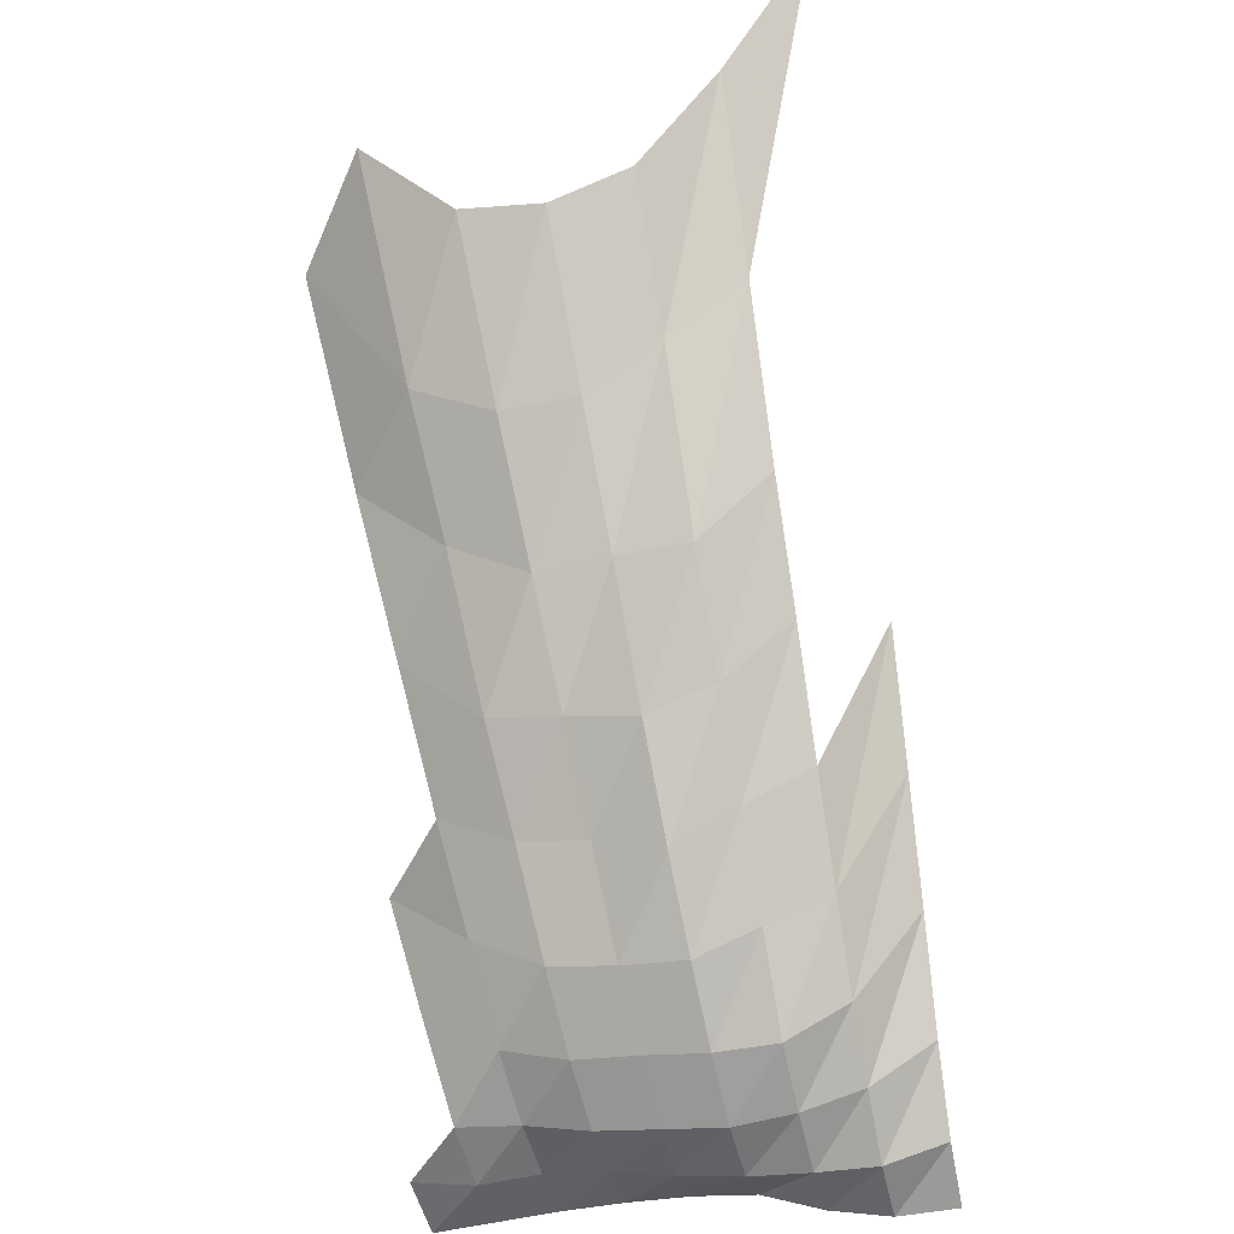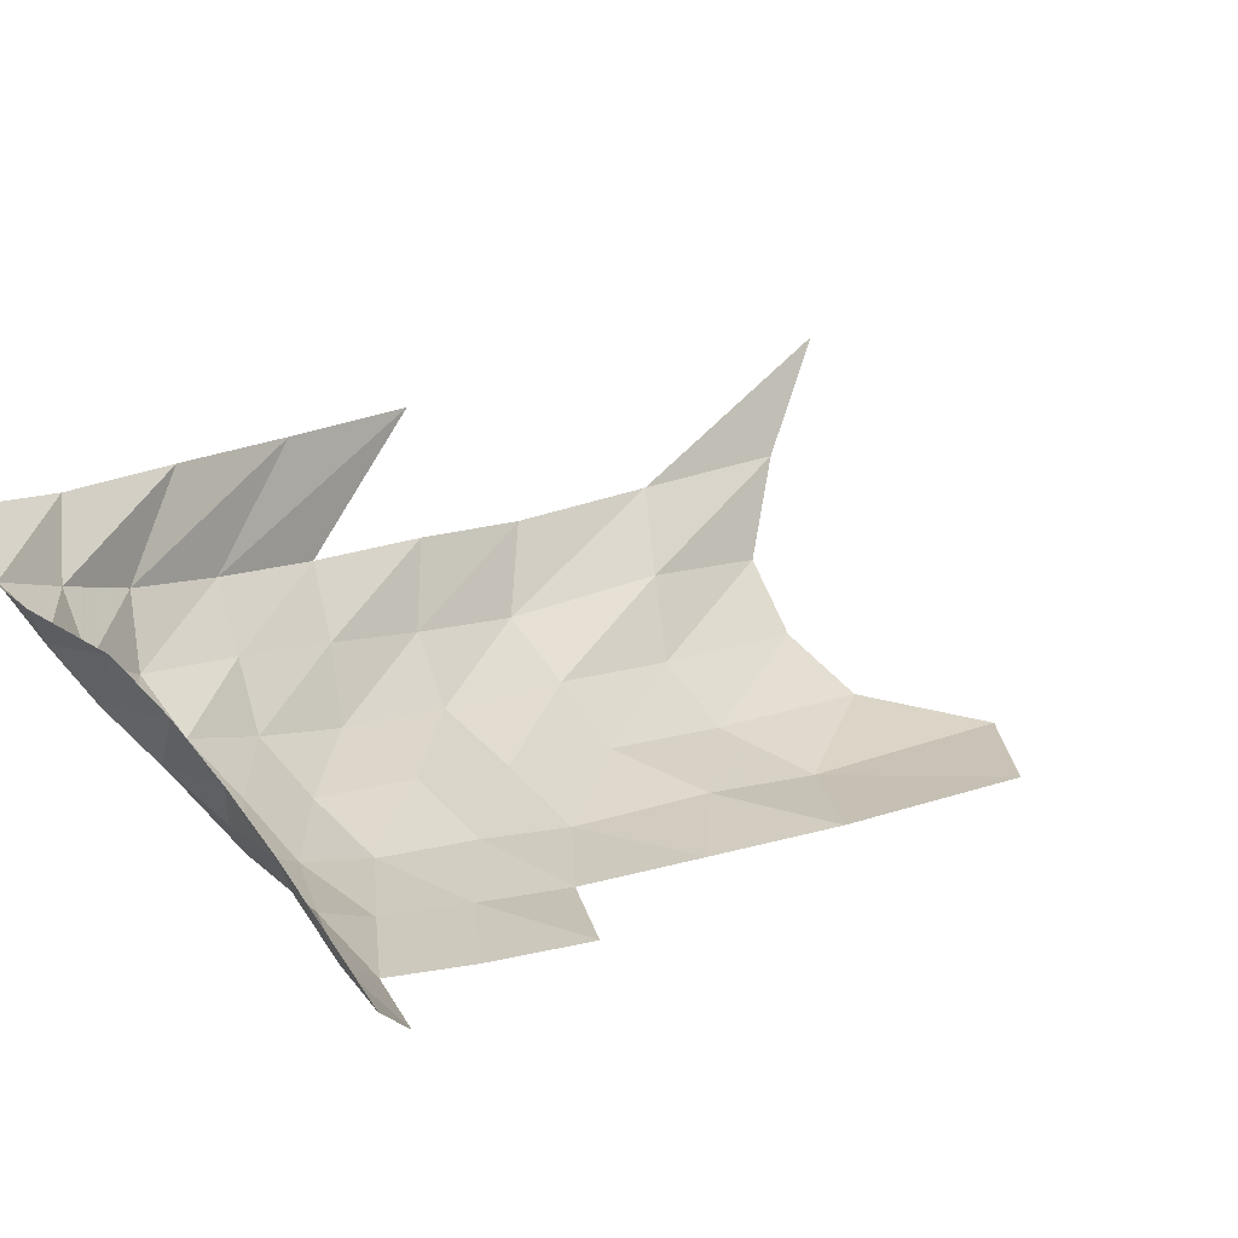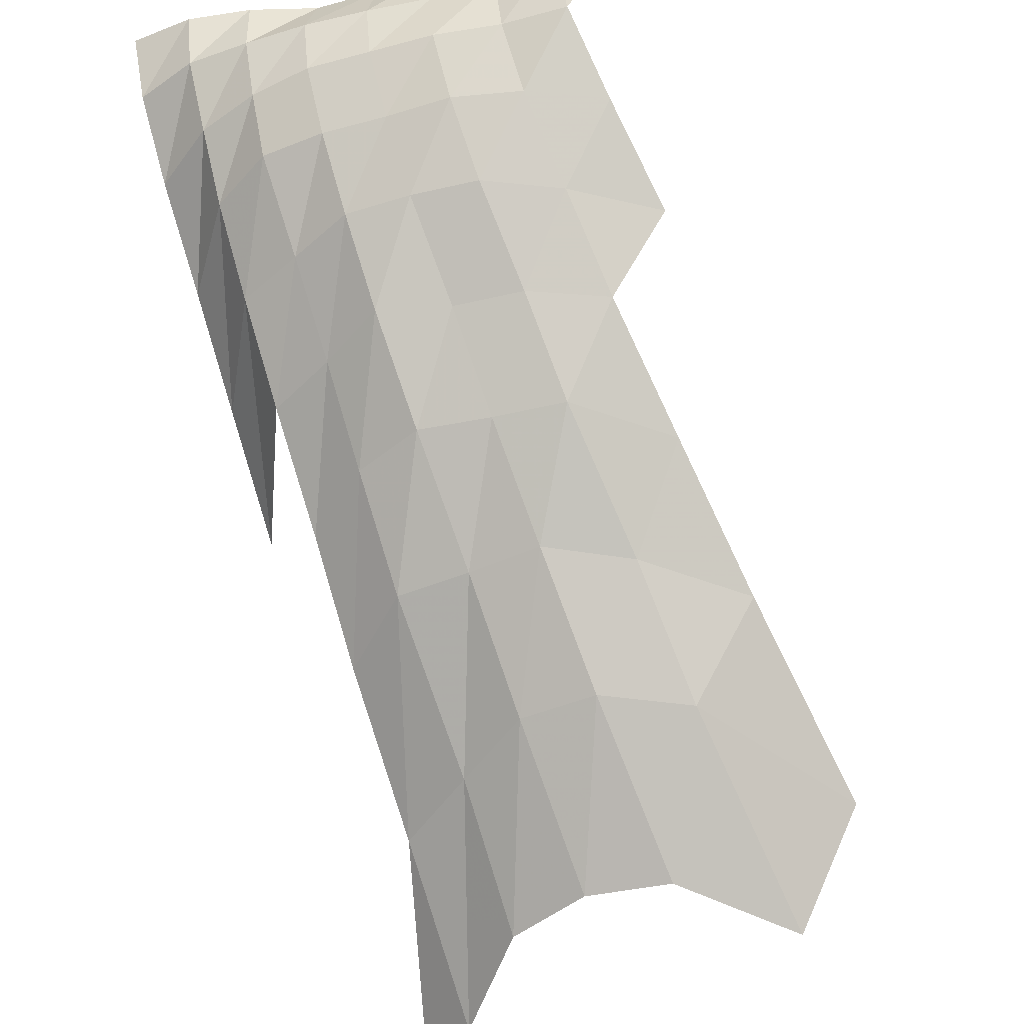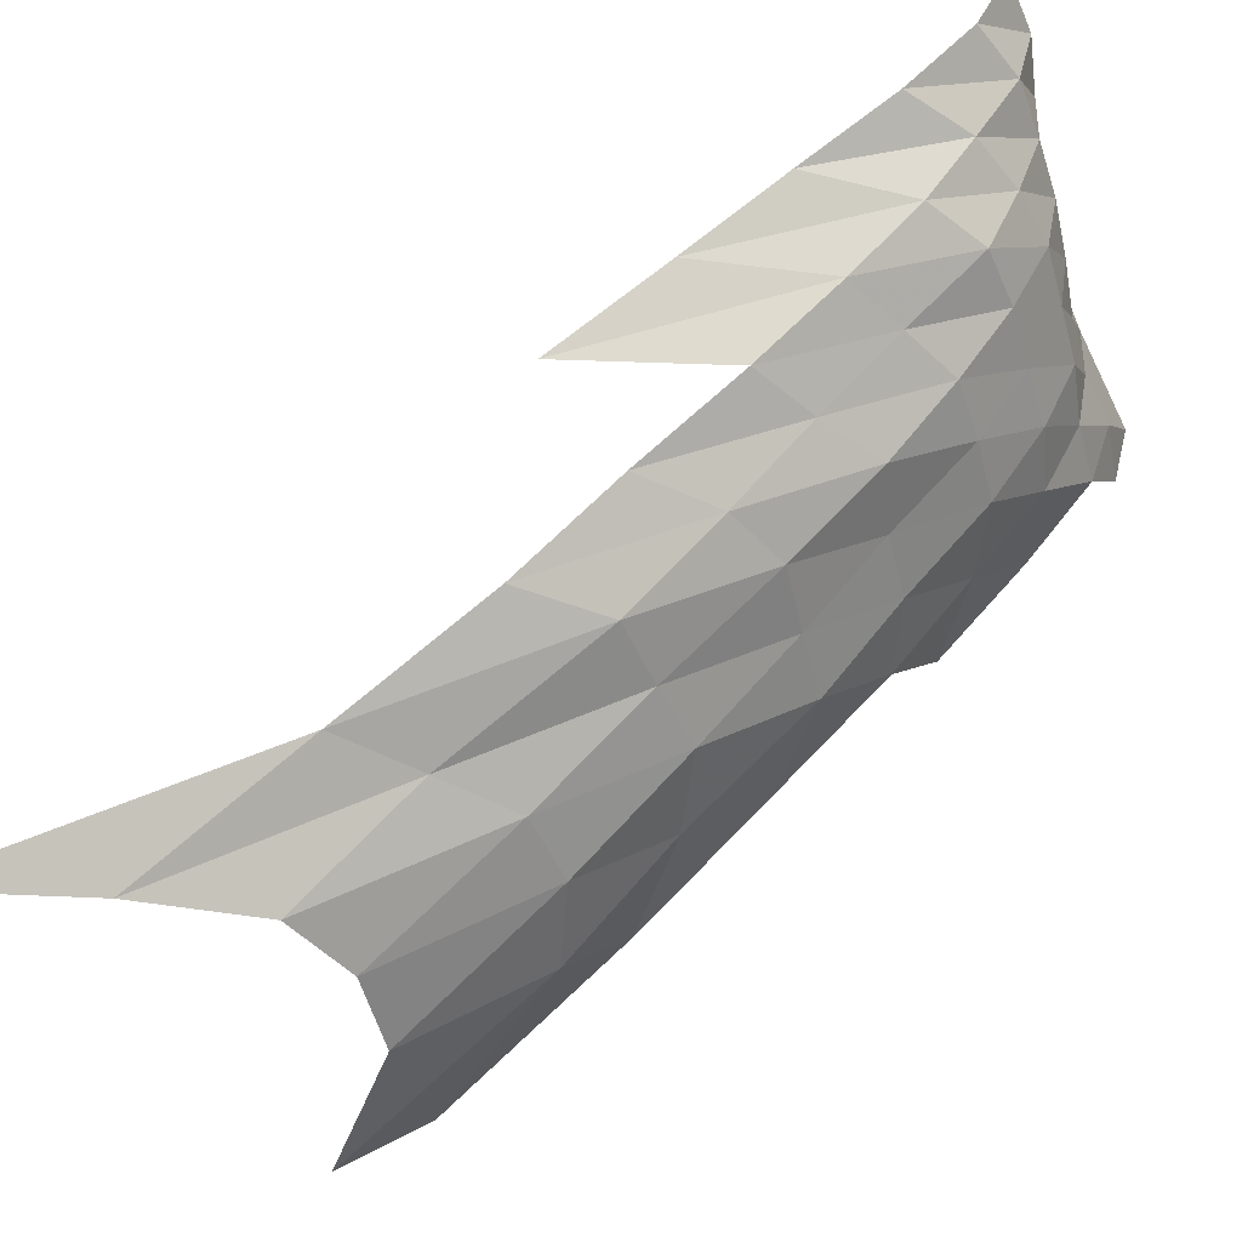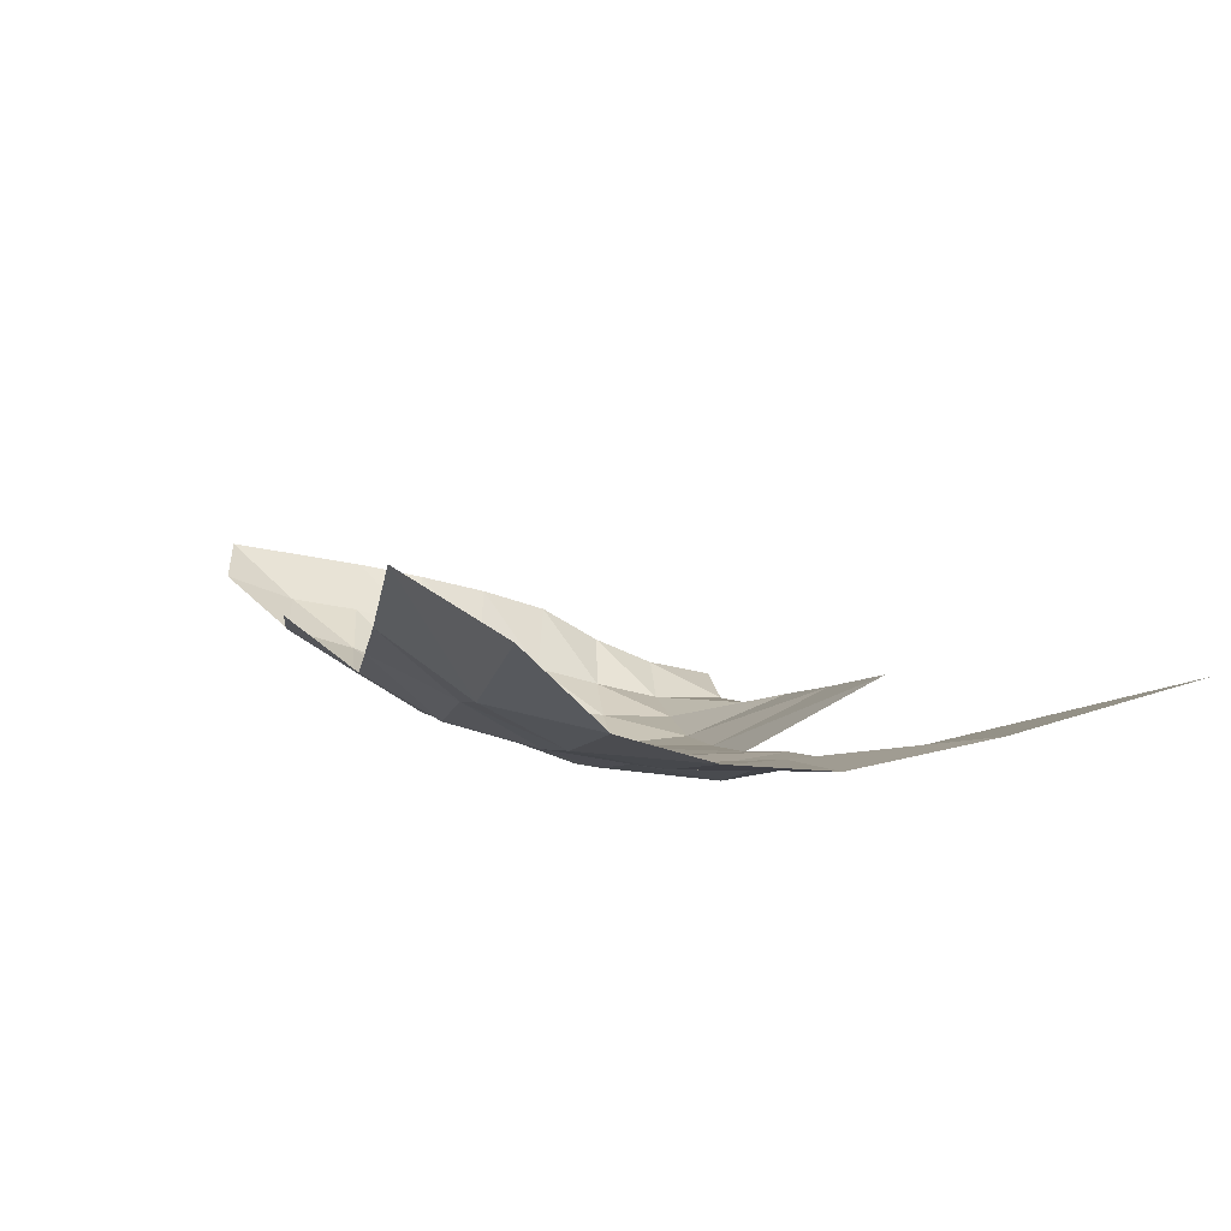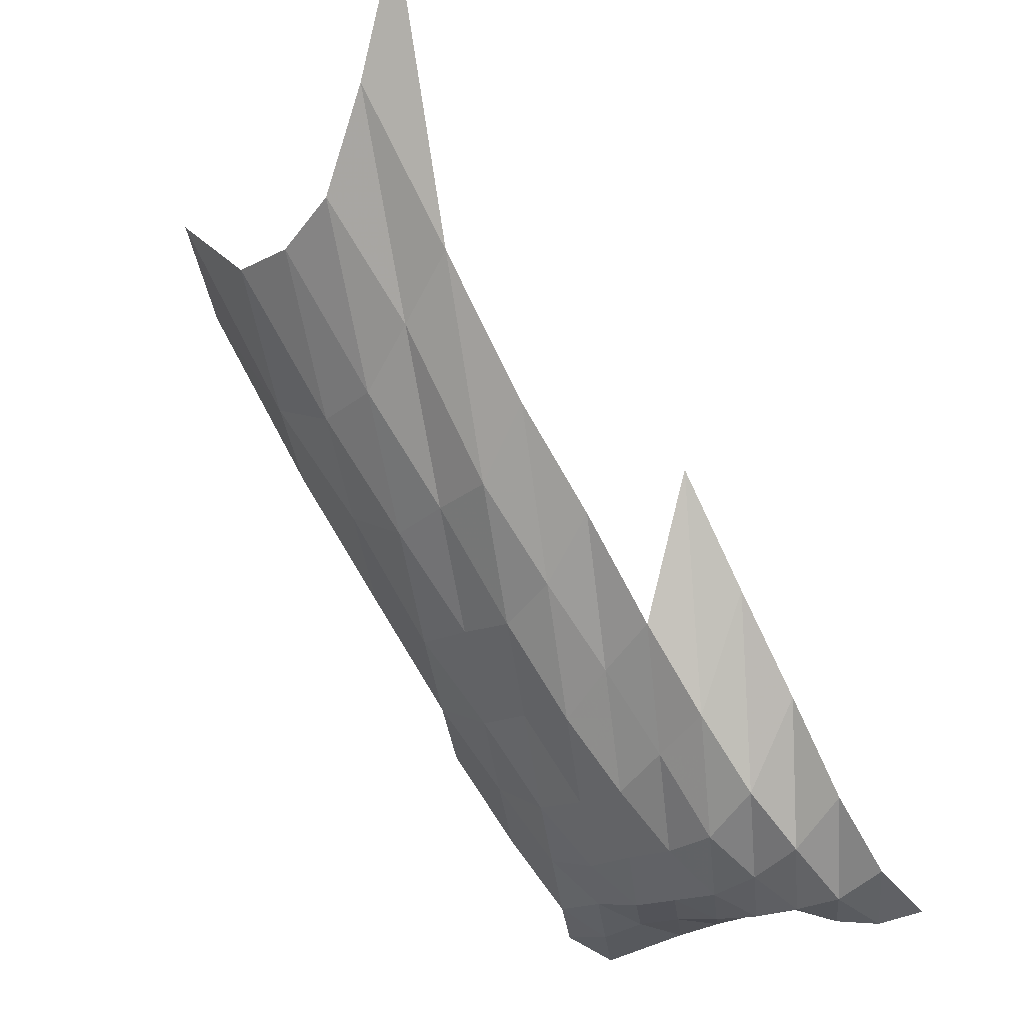
<metadata>
{"format":"obj","ext":"obj","renderer":"f3d","projection":"perspective","resolution":1024,"background":"white","views":[{"elev":-43.2,"azim":14.2,"up":"+Z"},{"elev":65.1,"azim":-126.1,"up":"+Y"},{"elev":-49.5,"azim":-156.2,"up":"+Y"},{"elev":-47.9,"azim":112.8,"up":"+Y"},{"elev":-43.2,"azim":-16.1,"up":"+Y"},{"elev":-25.7,"azim":51.1,"up":"+Z"}]}
</metadata>
<code>
g
v -0.146 0.02743 0.722
v -0.1446 0.05076 0.715
v -0.1334 -0.04809 0.788
v -0.1275 -0.0211 0.753
v -0.1229 0.003617 0.726
v -0.1214 0.02724 0.717
v -0.1212 0.05083 0.716
v -0.131 -0.1855 0.961
v -0.1215 -0.1426 0.891
v -0.1147 -0.1068 0.841
v -0.1087 -0.07495 0.797
v -0.1044 -0.04675 0.766
v -0.1006 -0.02068 0.738
v -0.09857 0.003602 0.723
v -0.09789 0.02728 0.718
v -0.09776 0.0509 0.717
v -0.1012 -0.2213 0.979
v -0.09337 -0.1743 0.903
v -0.08913 -0.138 0.862
v -0.08407 -0.1033 0.813
v -0.08096 -0.07364 0.783
v -0.07765 -0.04584 0.751
v -0.07548 -0.02046 0.73
v -0.07414 0.003572 0.717
v -0.07393 0.02716 0.715
v -0.07414 0.0509 0.717
v -0.06651 -0.2134 0.944
v -0.0625 -0.1712 0.887
v -0.05954 -0.1352 0.845
v -0.057 -0.1028 0.809
v -0.05489 -0.07326 0.779
v -0.05263 -0.04559 0.747
v -0.05129 -0.0204 0.728
v -0.05031 0.003557 0.714
v -0.05003 0.02697 0.71
v -0.05045 0.05083 0.716
v -0.03523 -0.2123 0.939
v -0.03328 -0.1712 0.887
v -0.03174 -0.1354 0.846
v -0.03017 -0.1021 0.804
v -0.02889 -0.07241 0.77
v -0.02795 -0.04547 0.745
v -0.0272 -0.02032 0.725
v -0.02668 0.003542 0.711
v -0.02649 0.02682 0.706
v -0.02675 0.05062 0.713
v -0.004335 -0.2141 0.947
v -0.004138 -0.1745 0.904
v -0.003872 -0.1354 0.846
v -0.003717 -0.1032 0.812
v -0.003584 -0.07364 0.783
v -0.003451 -0.04602 0.754
v -0.003319 -0.02032 0.725
v -0.003264 0.003552 0.713
v -0.003222 0.02675 0.704
v -0.003218 0.04991 0.703
v 0.0278 -0.2216 0.98
v 0.02615 -0.178 0.922
v 0.02465 -0.1391 0.869
v 0.0236 -0.1057 0.832
v 0.02252 -0.07467 0.794
v 0.02164 -0.04657 0.763
v 0.0209 -0.02065 0.737
v 0.02039 0.003582 0.719
v 0.01994 0.02671 0.703
v 0.01977 0.04949 0.697
v 0.0629 -0.232 1.026
v 0.05199 -0.07975 0.848
v 0.04941 -0.04919 0.806
v 0.04714 -0.02155 0.769
v 0.045 0.003657 0.734
v 0.04346 0.02694 0.709
v 0.04273 0.04949 0.697
v 0.04279 0.0726 0.698
g curobj_export
f 5 6 1
f 1 6 2
f 6 7 2
f 11 12 3
f 3 12 4
f 12 13 4
f 4 13 5
f 13 14 5
f 5 14 6
f 14 15 6
f 6 15 7
f 15 16 7
f 17 18 8
f 8 18 9
f 18 19 9
f 9 19 10
f 19 20 10
f 10 20 11
f 20 21 11
f 11 21 12
f 21 22 12
f 12 22 13
f 22 23 13
f 13 23 14
f 23 24 14
f 14 24 15
f 24 25 15
f 15 25 16
f 25 26 16
f 17 27 18
f 27 28 18
f 18 28 19
f 28 29 19
f 19 29 20
f 29 30 20
f 20 30 21
f 30 31 21
f 21 31 22
f 31 32 22
f 22 32 23
f 32 33 23
f 23 33 24
f 33 34 24
f 24 34 25
f 34 35 25
f 25 35 26
f 35 36 26
f 27 37 28
f 37 38 28
f 28 38 29
f 38 39 29
f 29 39 30
f 39 40 30
f 30 40 31
f 40 41 31
f 31 41 32
f 41 42 32
f 32 42 33
f 42 43 33
f 33 43 34
f 43 44 34
f 34 44 35
f 44 45 35
f 35 45 36
f 45 46 36
f 37 47 38
f 47 48 38
f 38 48 39
f 48 49 39
f 39 49 40
f 49 50 40
f 40 50 41
f 50 51 41
f 41 51 42
f 51 52 42
f 42 52 43
f 52 53 43
f 43 53 44
f 53 54 44
f 44 54 45
f 54 55 45
f 45 55 46
f 55 56 46
f 47 57 48
f 57 58 48
f 48 58 49
f 58 59 49
f 49 59 50
f 59 60 50
f 50 60 51
f 60 61 51
f 51 61 52
f 61 62 52
f 52 62 53
f 62 63 53
f 53 63 54
f 63 64 54
f 54 64 55
f 64 65 55
f 55 65 56
f 65 66 56
f 57 67 58
f 61 68 62
f 68 69 62
f 62 69 63
f 69 70 63
f 63 70 64
f 70 71 64
f 64 71 65
f 71 72 65
f 65 72 66
f 72 73 66

</code>
